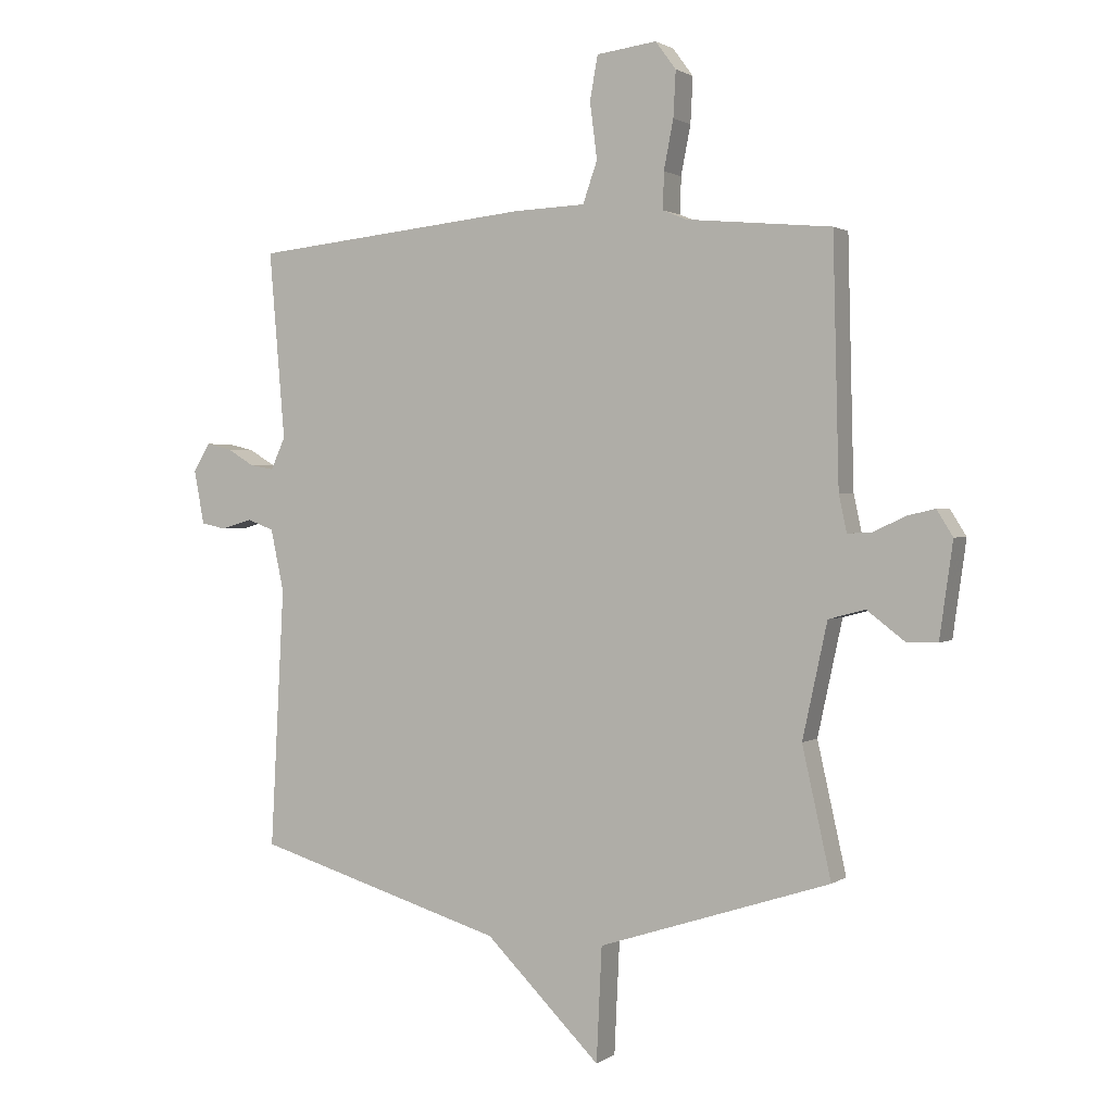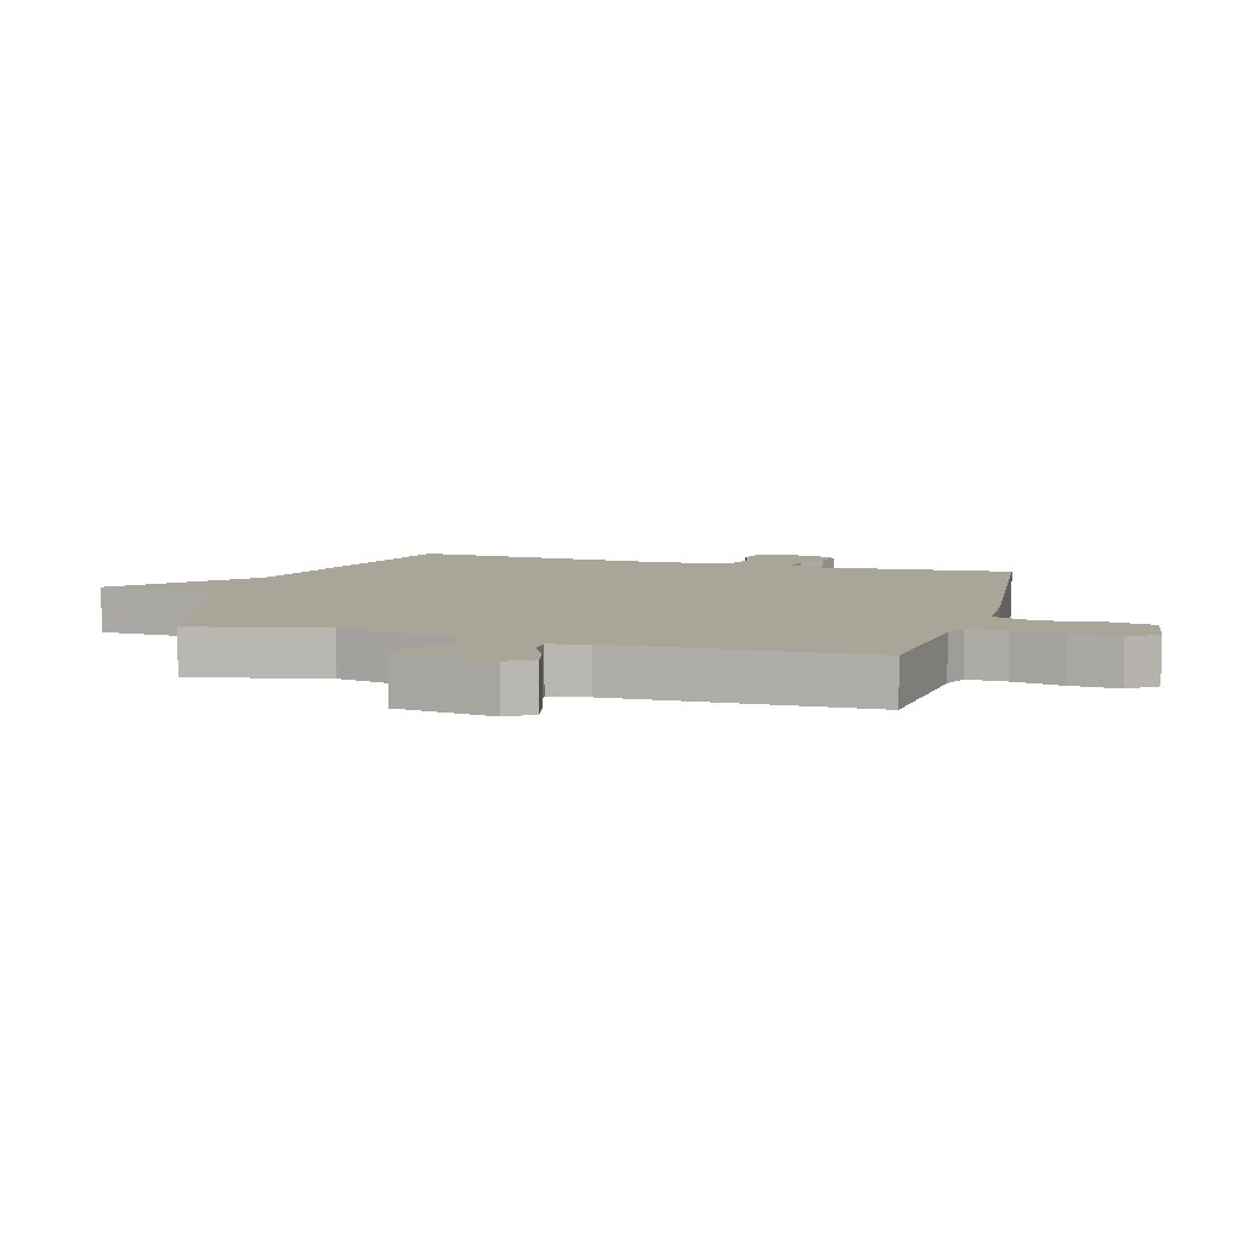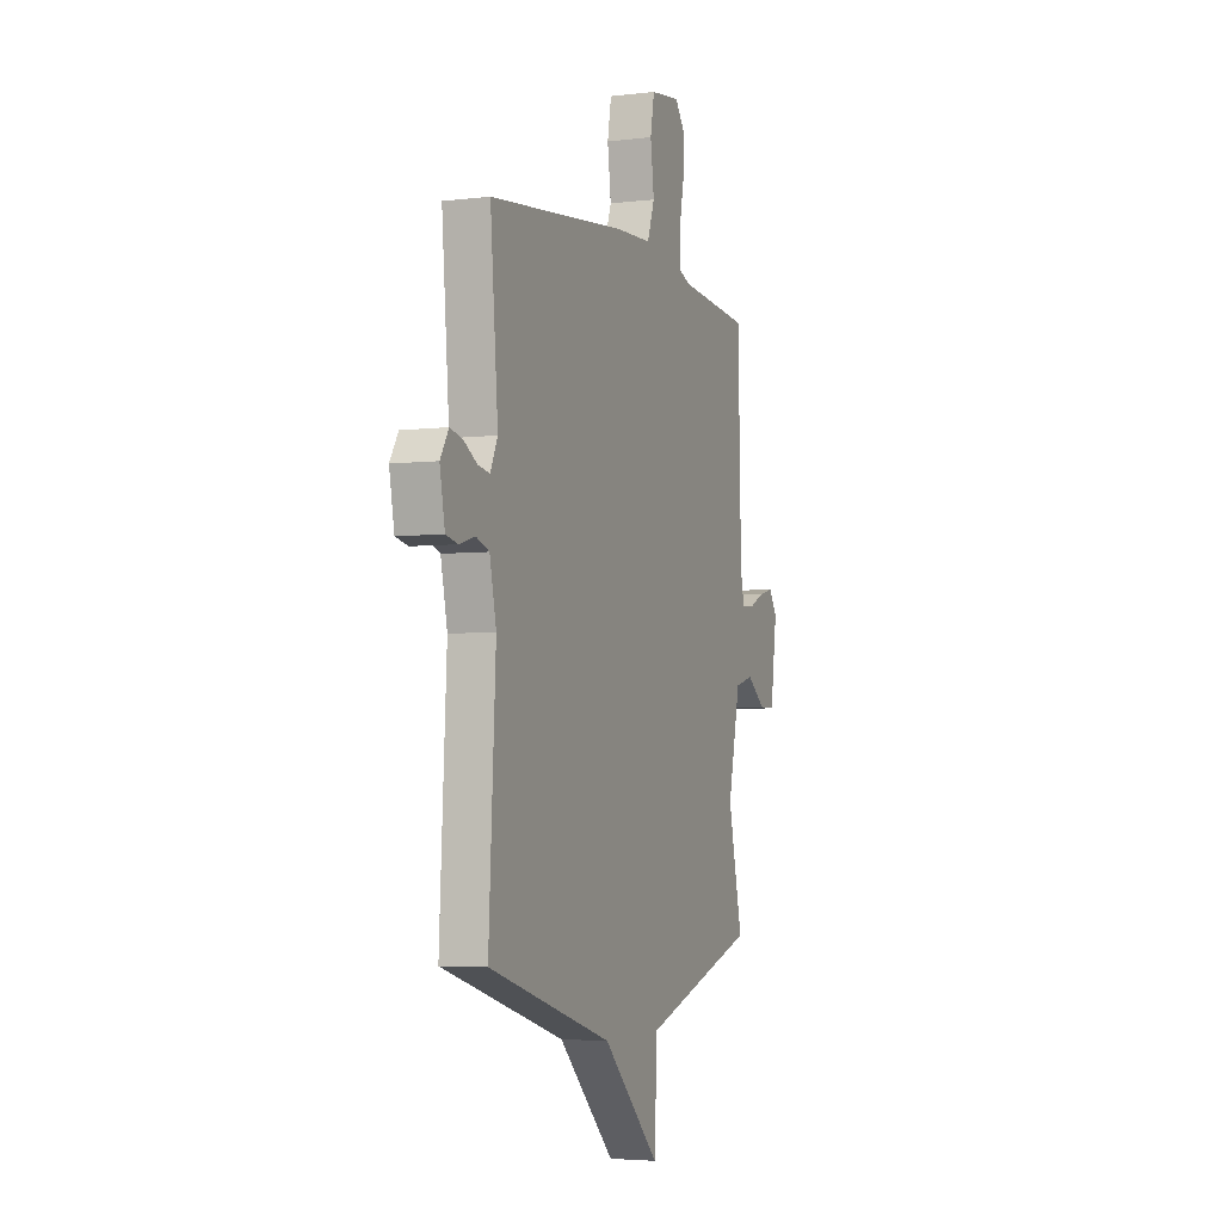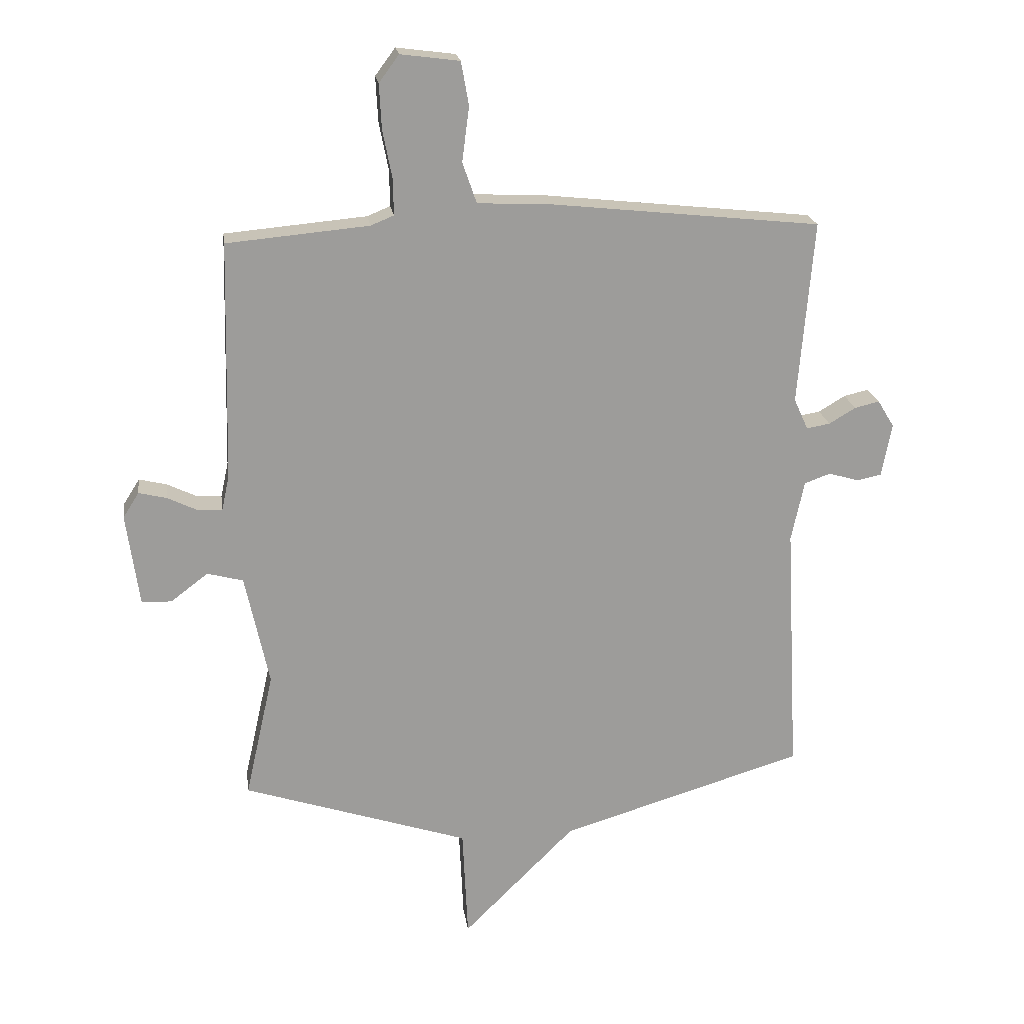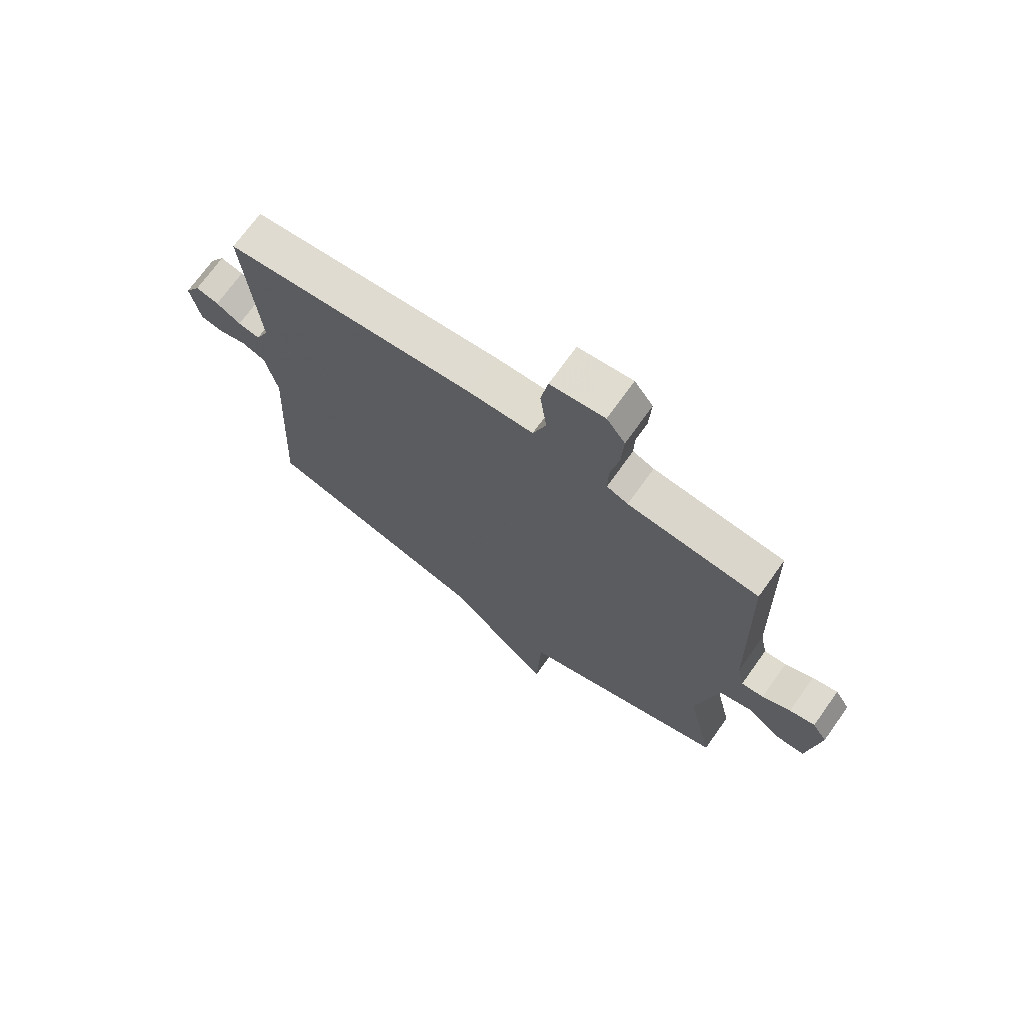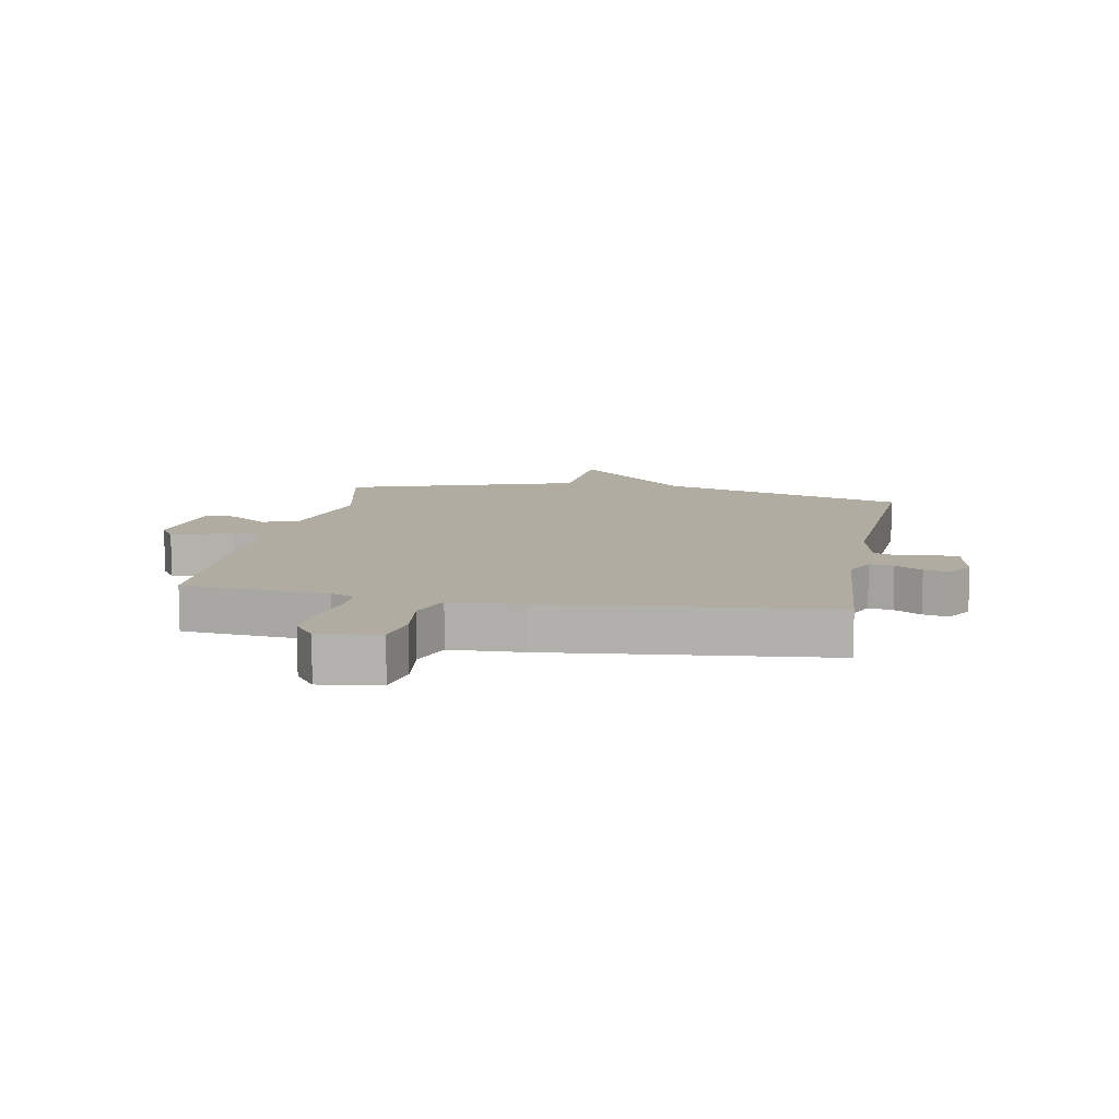
<metadata>
{"format":"obj","ext":"obj","renderer":"f3d","projection":"perspective","resolution":1024,"background":"white","views":[{"elev":1.5,"azim":-154.5,"up":"+Z"},{"elev":7.4,"azim":-73.8,"up":"+Y"},{"elev":-4.2,"azim":111.5,"up":"+Z"},{"elev":20.2,"azim":-7.9,"up":"+Z"},{"elev":71.1,"azim":-144.5,"up":"+Z"},{"elev":10.2,"azim":10.6,"up":"+Y"}]}
</metadata>
<code>
v 0.5 0.07 -0.5
v 0.085 0.07 -0.625
v -0.106 0.07 -0.815
v -0.115 0.07 -0.625
v -0.5 0.07 -0.5
v -0.452 0.07 -0.286
v -0.493 0.07 -0.096
v -0.554 0.07 -0.08
v -0.617 0.07 -0.128
v -0.668 0.07 -0.127
v -0.69 0.07 0.03
v -0.663 0.07 0.073
v -0.616 0.07 0.062
v -0.564 0.07 0.037
v -0.523 0.07 0.035
v -0.51 0.07 0.096
v -0.5 0.07 0.5
v -0.259 0.07 0.522
v -0.22 0.07 0.538
v -0.221 0.07 0.599
v -0.237 0.07 0.68
v -0.241 0.07 0.756
v -0.207 0.07 0.802
v -0.107 0.07 0.789
v -0.094 0.07 0.716
v -0.106 0.07 0.623
v -0.082 0.07 0.554
v 0.038 0.07 0.549
v 0.5 0.07 0.5
v 0.474 0.07 0.189
v 0.498 0.07 0.136
v 0.538 0.07 0.143
v 0.583 0.07 0.17
v 0.625 0.07 0.18
v 0.653 0.07 0.134
v 0.636 0.07 0.044
v 0.595 0.07 0.035
v 0.543 0.07 0.05
v 0.499 0.07 0.034
v 0.477 0.07 -0.069
v 0.5 0 -0.5
v 0.085 0 -0.625
v -0.106 0 -0.815
v -0.115 0 -0.625
v -0.5 0 -0.5
v -0.452 0 -0.286
v -0.493 0 -0.096
v -0.554 0 -0.08
v -0.617 0 -0.128
v -0.668 0 -0.127
v -0.69 0 0.03
v -0.663 0 0.073
v -0.616 0 0.062
v -0.564 0 0.037
v -0.523 0 0.035
v -0.51 0 0.096
v -0.5 0 0.5
v -0.259 0 0.522
v -0.22 0 0.538
v -0.221 0 0.599
v -0.237 0 0.68
v -0.241 0 0.756
v -0.207 0 0.802
v -0.107 0 0.789
v -0.094 0 0.716
v -0.106 0 0.623
v -0.082 0 0.554
v 0.038 0 0.549
v 0.5 0 0.5
v 0.474 0 0.189
v 0.498 0 0.136
v 0.538 0 0.143
v 0.583 0 0.17
v 0.625 0 0.18
v 0.653 0 0.134
v 0.636 0 0.044
v 0.595 0 0.035
v 0.543 0 0.05
v 0.499 0 0.034
v 0.477 0 -0.069
f 36 37 38
f 35 36 38
f 34 35 38
f 33 34 38
f 32 33 38
f 31 32 38 39
f 30 31 39 40
f 27 28 29 30
f 24 25 26
f 23 24 26
f 22 23 26
f 21 22 26
f 20 21 26
f 19 20 26 27
f 27 30 40
f 19 27 40
f 18 19 40
f 12 13 14
f 11 12 14
f 10 11 14
f 9 10 14
f 8 9 14
f 7 8 14 15
f 4 5 6
f 4 6 7
f 2 3 4
f 2 4 7
f 1 2 7
f 40 1 7
f 18 40 7
f 17 18 7
f 16 17 7
f 7 15 16
f 78 77 76
f 78 76 75
f 78 75 74
f 78 74 73
f 78 73 72
f 79 78 72 71
f 80 79 71 70
f 70 69 68 67
f 66 65 64
f 66 64 63
f 66 63 62
f 66 62 61
f 66 61 60
f 67 66 60 59
f 80 70 67
f 80 67 59
f 80 59 58
f 54 53 52
f 54 52 51
f 54 51 50
f 54 50 49
f 54 49 48
f 55 54 48 47
f 46 45 44
f 47 46 44
f 44 43 42
f 47 44 42
f 47 42 41
f 47 41 80
f 47 80 58
f 47 58 57
f 47 57 56
f 56 55 47
f 1 41 42 2
f 2 42 43 3
f 3 43 44 4
f 4 44 45 5
f 5 45 46 6
f 6 46 47 7
f 7 47 48 8
f 8 48 49 9
f 9 49 50 10
f 10 50 51 11
f 11 51 52 12
f 12 52 53 13
f 13 53 54 14
f 14 54 55 15
f 15 55 56 16
f 16 56 57 17
f 17 57 58 18
f 18 58 59 19
f 19 59 60 20
f 20 60 61 21
f 21 61 62 22
f 22 62 63 23
f 23 63 64 24
f 24 64 65 25
f 25 65 66 26
f 26 66 67 27
f 27 67 68 28
f 28 68 69 29
f 29 69 70 30
f 30 70 71 31
f 31 71 72 32
f 32 72 73 33
f 33 73 74 34
f 34 74 75 35
f 35 75 76 36
f 36 76 77 37
f 37 77 78 38
f 38 78 79 39
f 39 79 80 40
f 40 80 41 1

</code>
